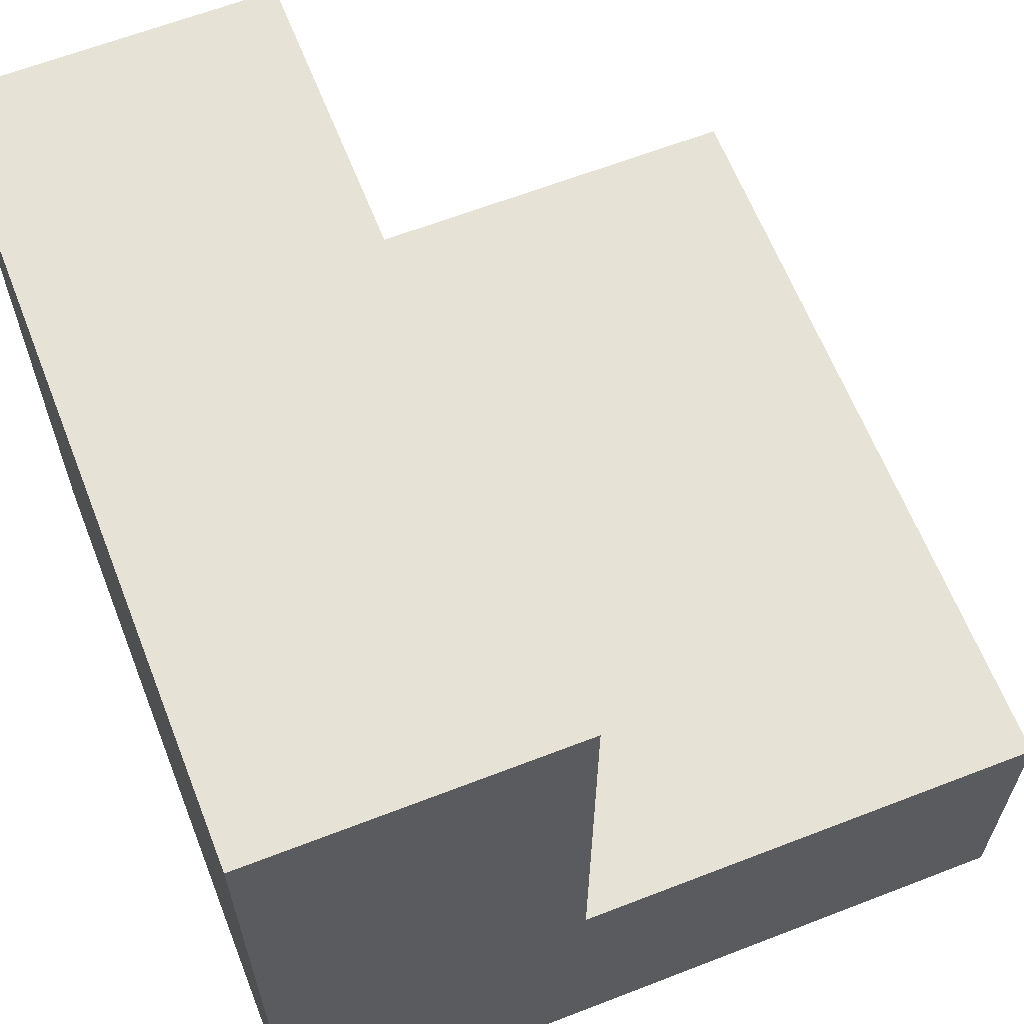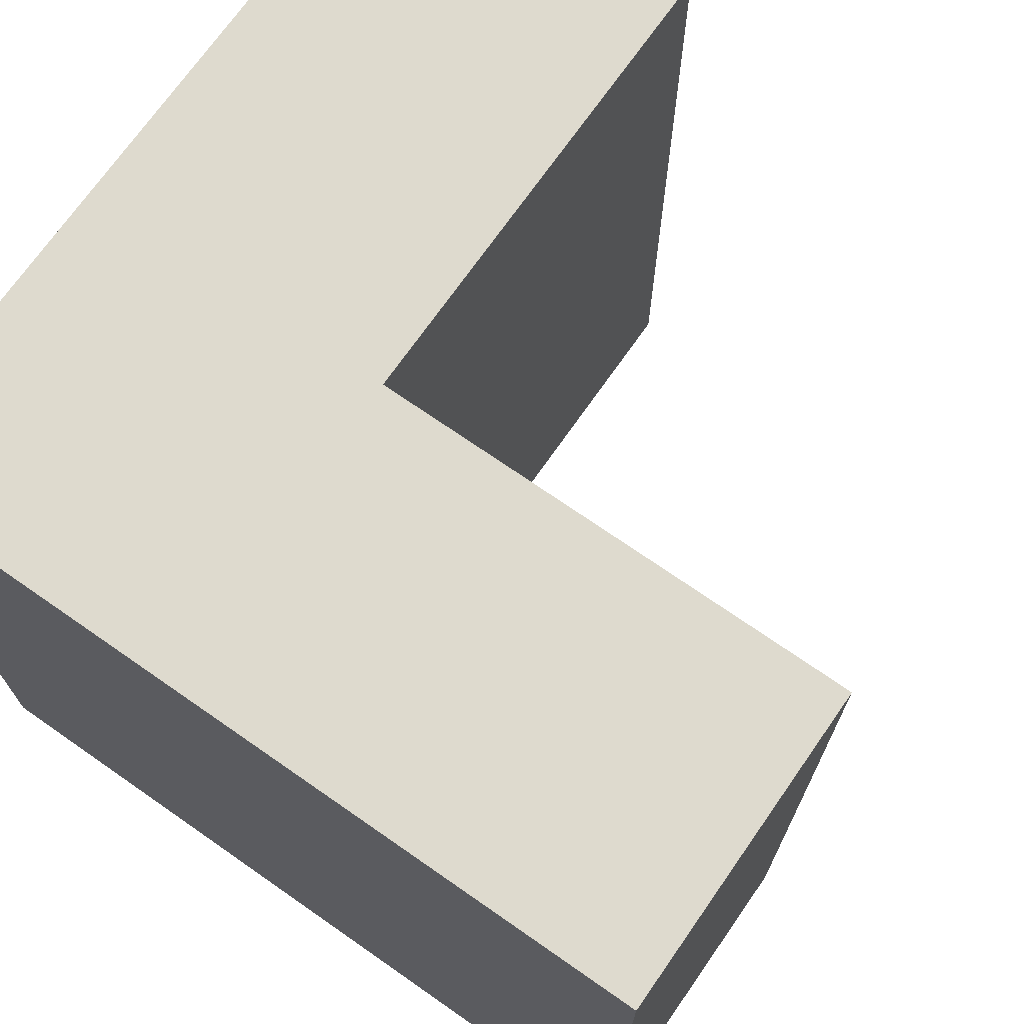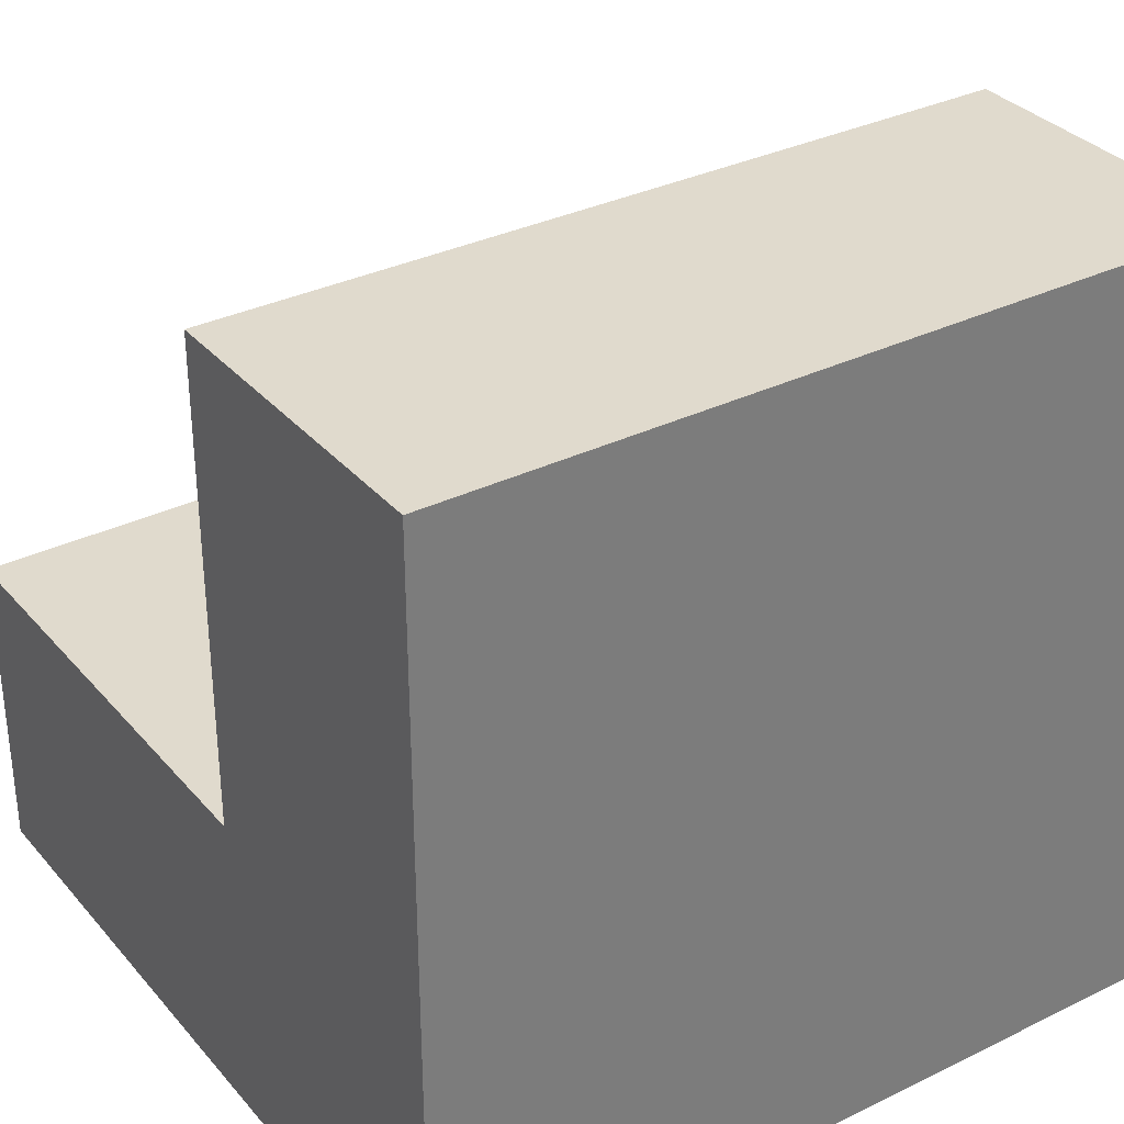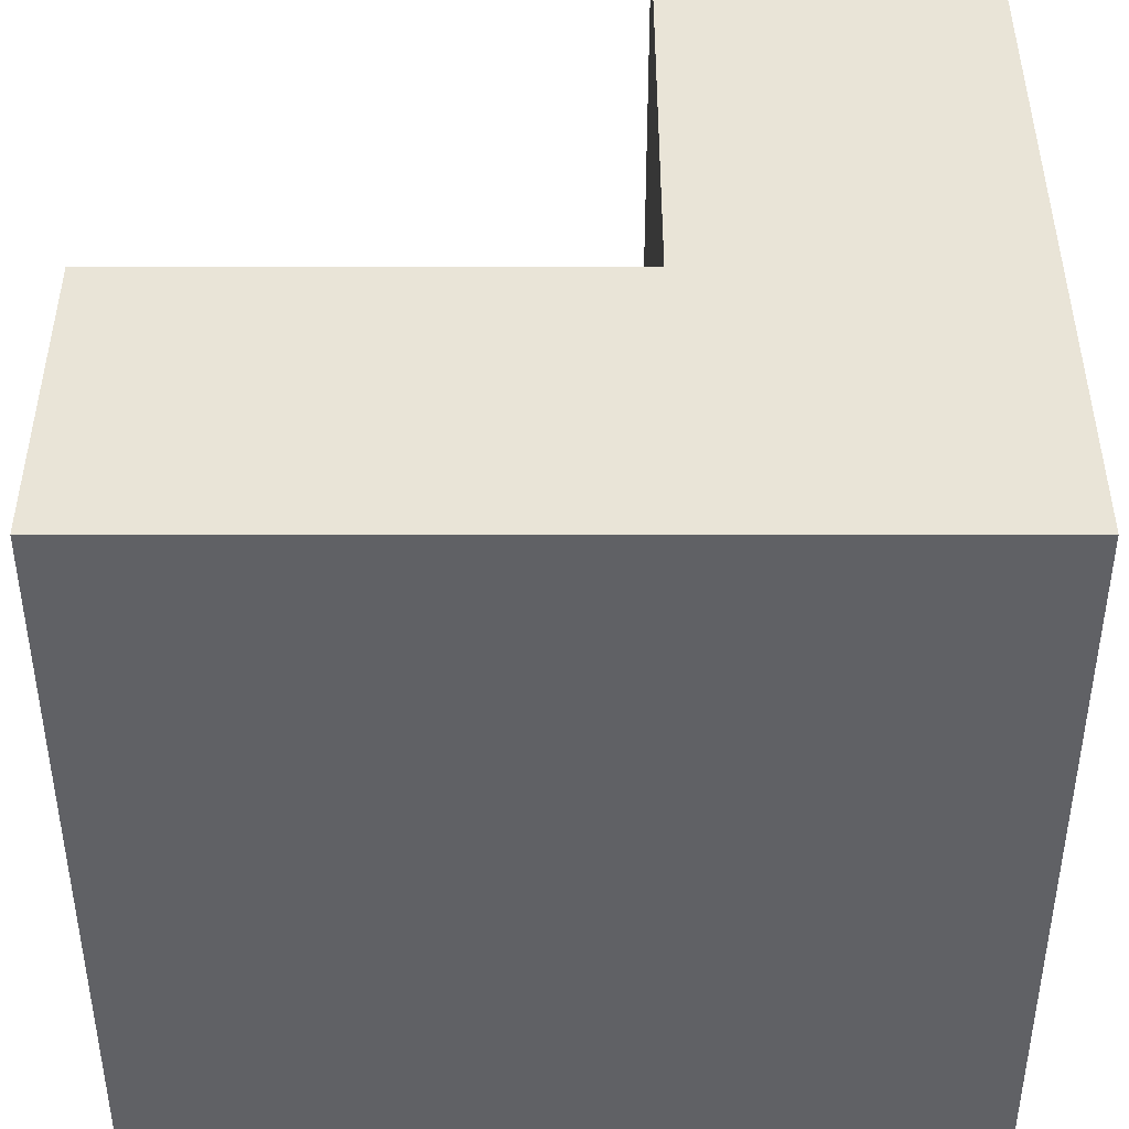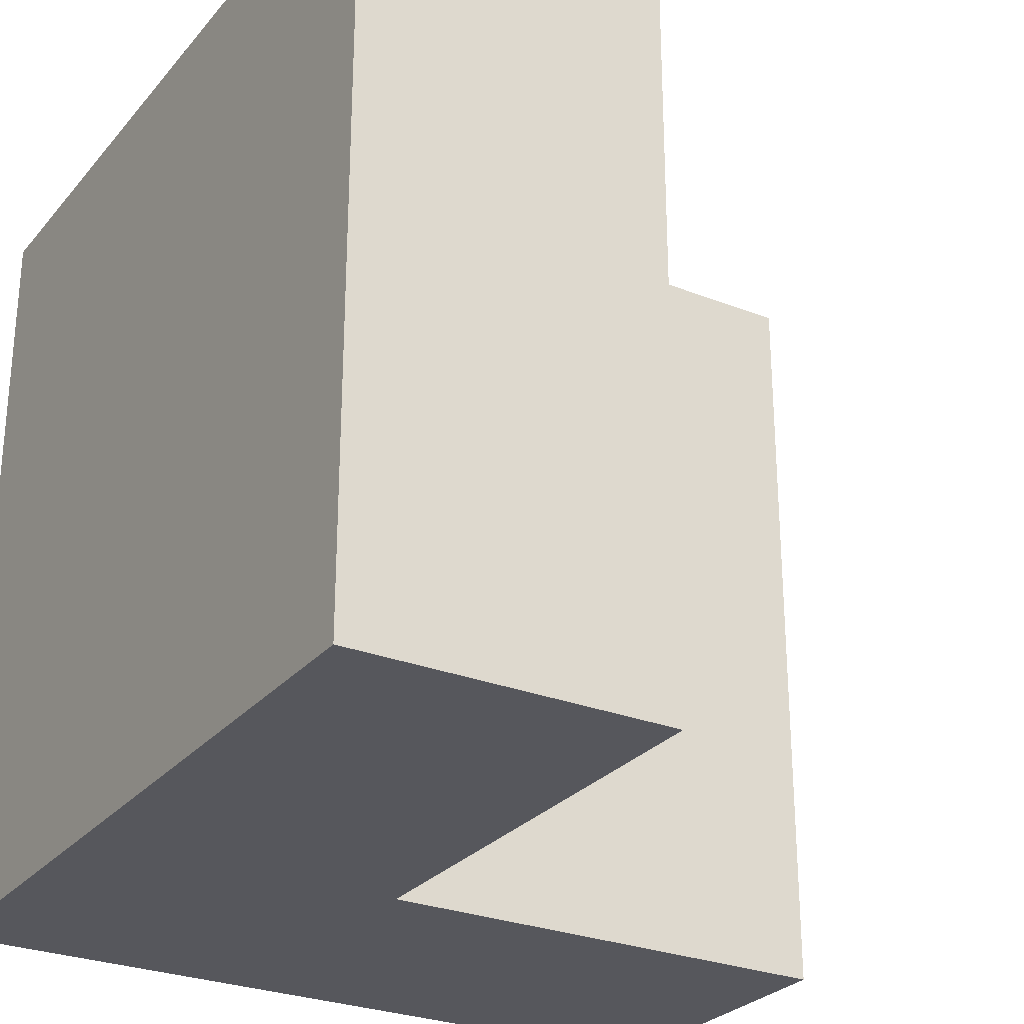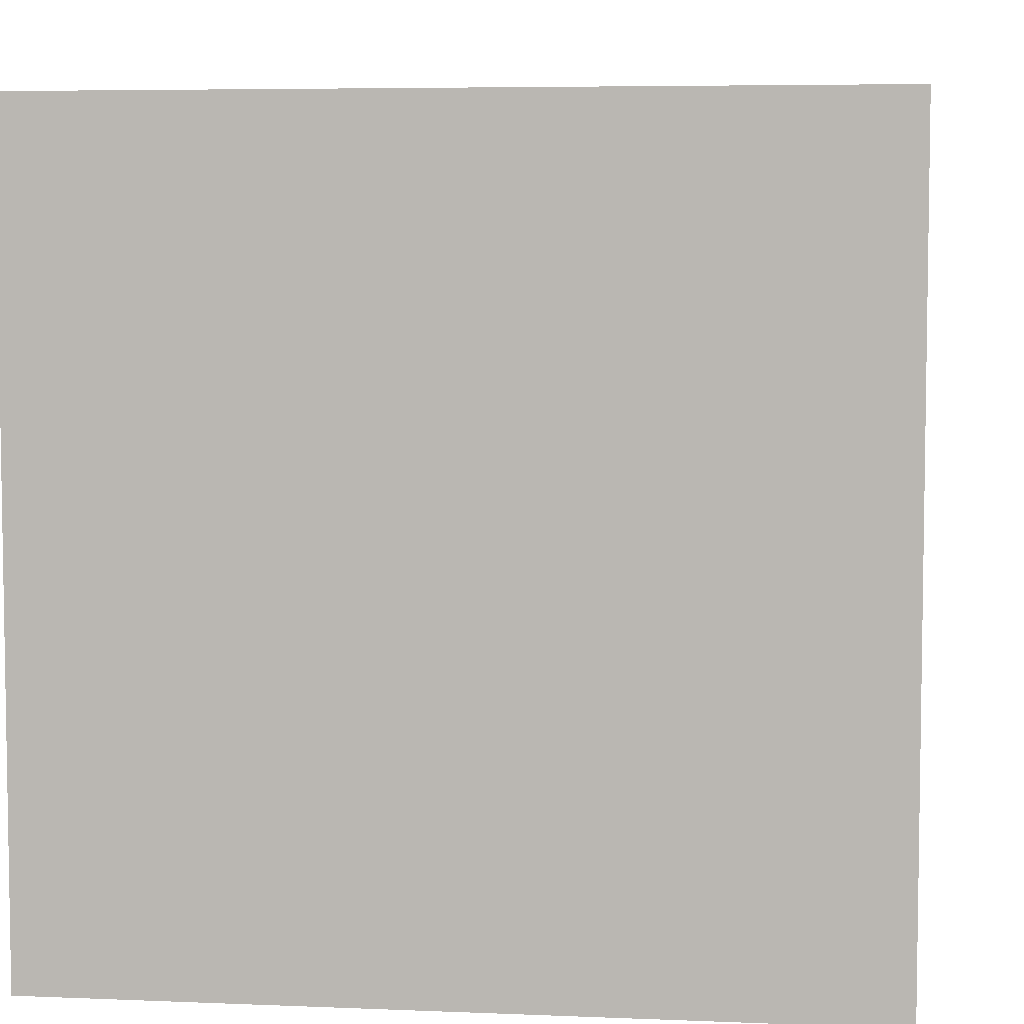
<metadata>
{"format":"obj","ext":"obj","renderer":"f3d","projection":"perspective","resolution":1024,"background":"white","views":[{"elev":63.4,"azim":158.6,"up":"+Y"},{"elev":71.2,"azim":124.9,"up":"+Z"},{"elev":33.1,"azim":56.1,"up":"+Y"},{"elev":-47.2,"azim":-0.0,"up":"+Y"},{"elev":-27.6,"azim":148.8,"up":"+Z"},{"elev":5.7,"azim":7.3,"up":"+Z"}]}
</metadata>
<code>
g L_3
v -2.5 0 2.5
v -2.5 0 -2.5
v -2.5 2 2.5
v -2.5 2 -2.5
v 0.5 2 2.5
v 0.5 2 -2.5
v 0.5 3 2.5
v 0.5 3 0.5
v 0.5 5 2.5
v 0.5 5 0.5
v 0.5 5 -2.5
v 2.5 0 2.5
v 2.5 0 -2.5
v 2.5 4 2.5
v 2.5 4 0.5
v 2.5 5 2.5
v 2.5 5 0.5
v 2.5 5 -2.5
v -2.5 0 2.5
v -2.5 2 2.5
v 0.5 2 2.5
v 0.5 3 2.5
v 0.5 5 2.5
v 1.5 3 2.5
v 1.5 4 2.5
v 2.5 0 2.5
v 2.5 4 2.5
v 2.5 5 2.5
v -2.5 0 -2.5
v -2.5 2 -2.5
v 0.5 2 -2.5
v 0.5 5 -2.5
v 2.5 0 -2.5
v 2.5 5 -2.5
v -2.5 0 2.5
v 2.5 0 2.5
v -2.5 0 -2.5
v 2.5 0 -2.5
v -2.5 2 2.5
v 0.5 2 2.5
v -2.5 2 -2.5
v 0.5 2 -2.5
v 0.5 5 2.5
v 2.5 5 2.5
v 0.5 5 0.5
v 2.5 5 0.5
v 0.5 5 -2.5
v 2.5 5 -2.5
f 3 2 1
f 4 2 3
f 7 6 5
f 8 6 7
f 9 8 7
f 10 6 8
f 10 8 9
f 11 6 10
f 12 13 14
f 14 13 15
f 14 15 16
f 15 13 17
f 16 15 17
f 17 13 18
f 21 20 19
f 24 22 21
f 24 23 22
f 25 23 24
f 26 21 19
f 26 24 21
f 26 25 24
f 27 23 25
f 27 25 26
f 28 23 27
f 29 30 31
f 29 31 33
f 31 32 33
f 33 32 34
f 37 36 35
f 38 36 37
f 39 40 41
f 41 40 42
f 43 44 45
f 45 44 46
f 45 46 47
f 47 46 48

</code>
